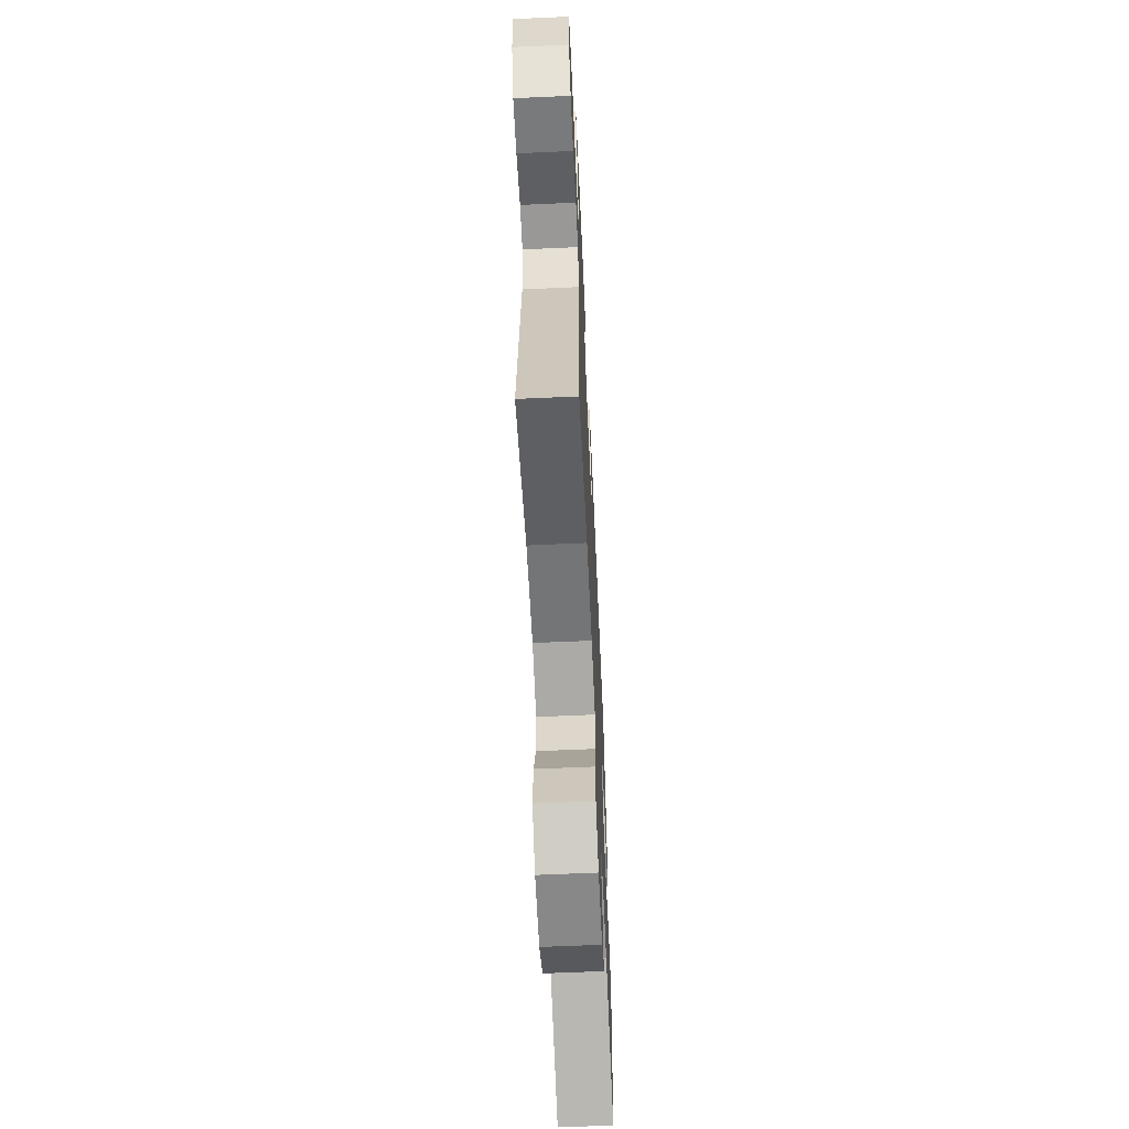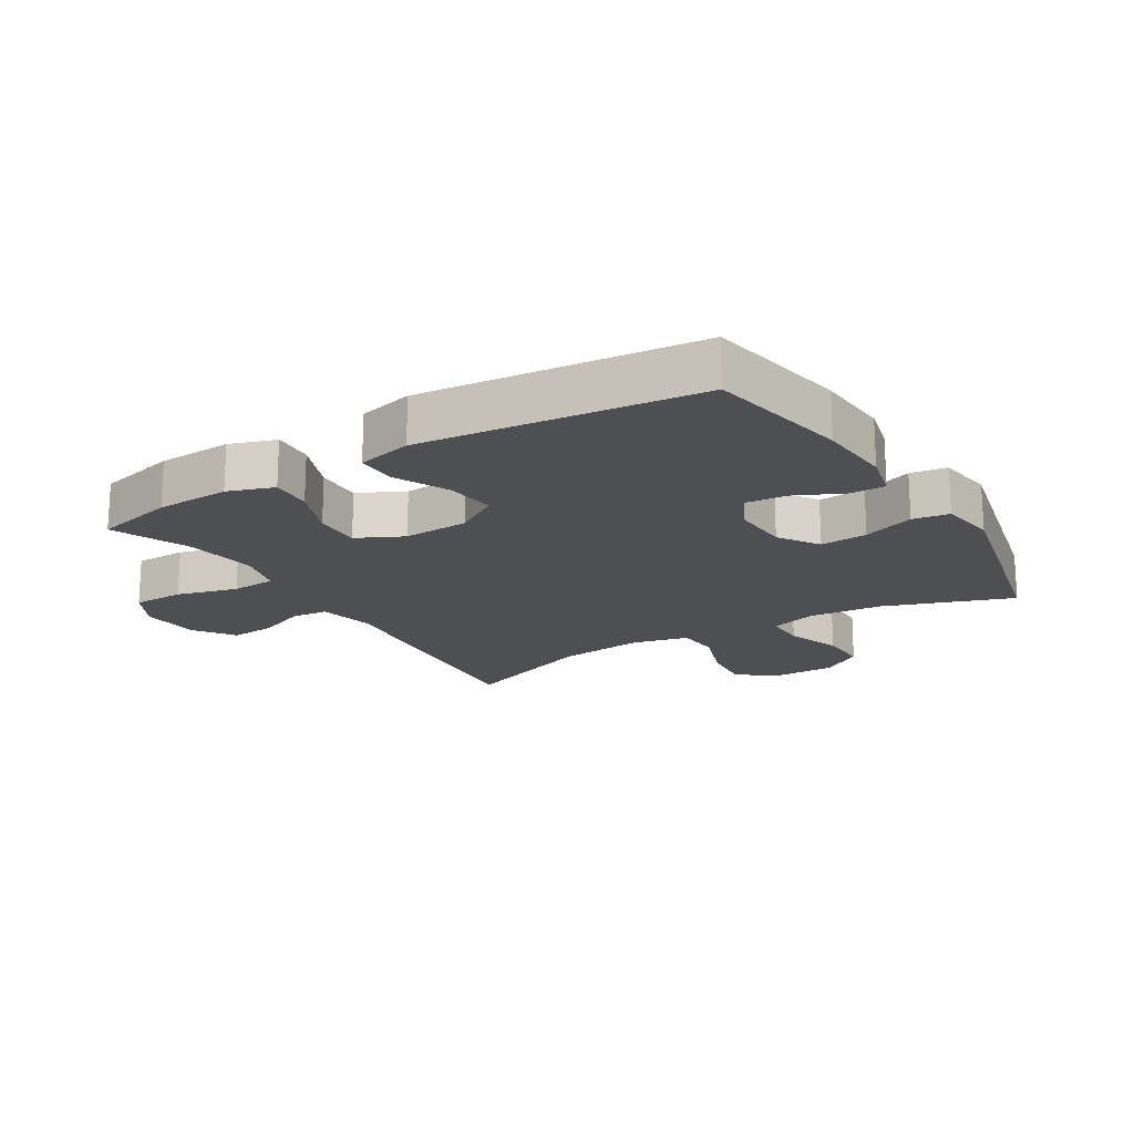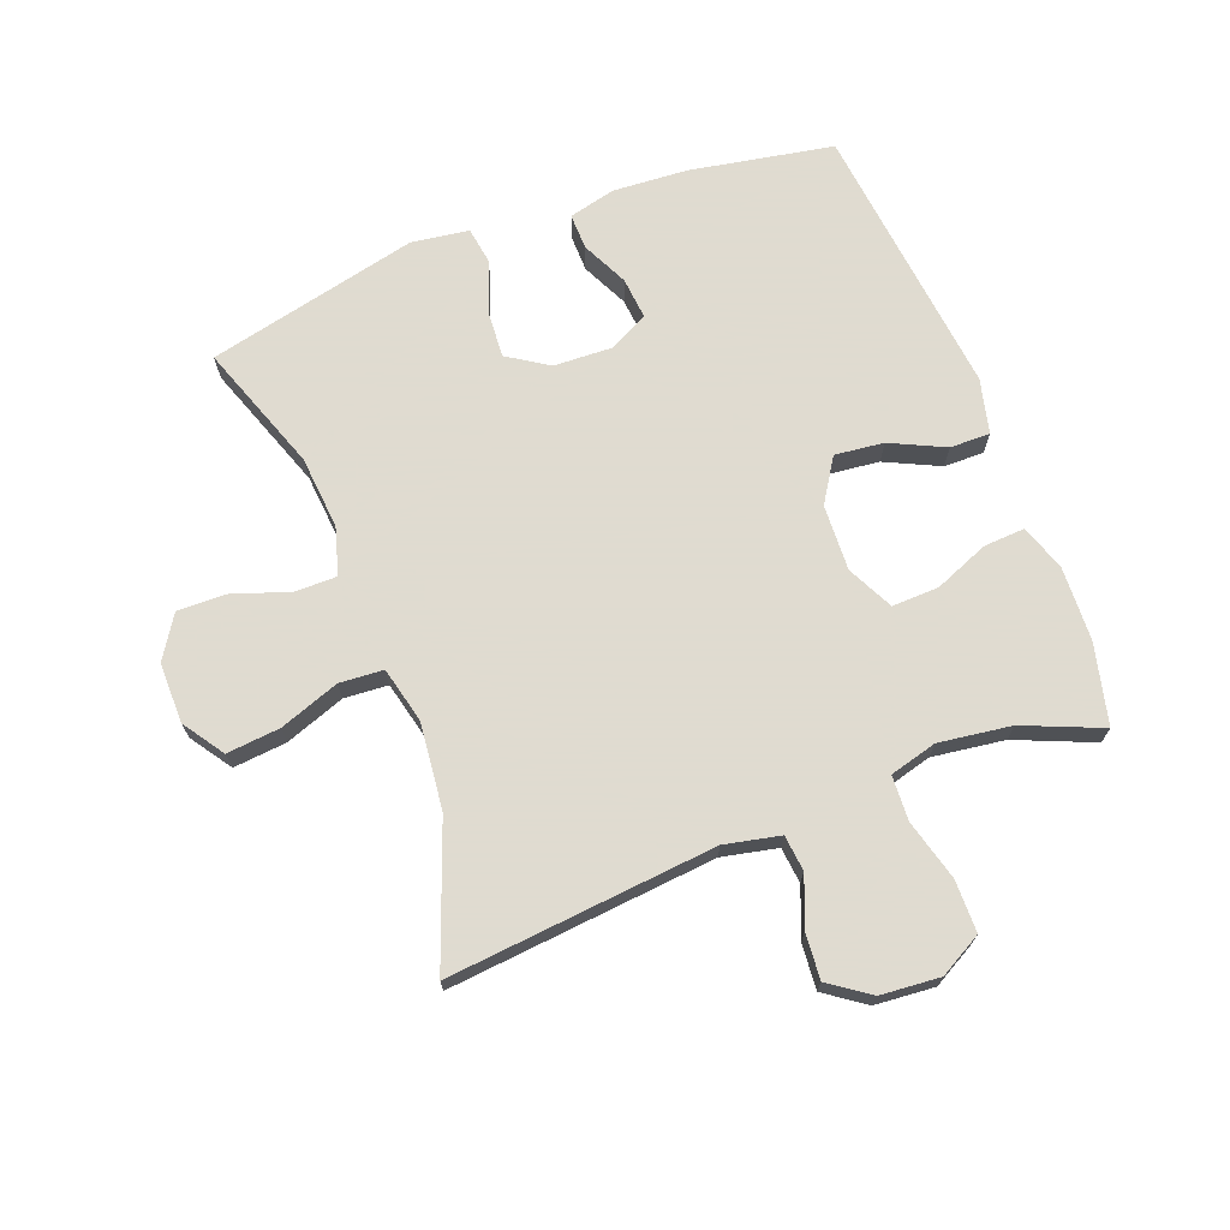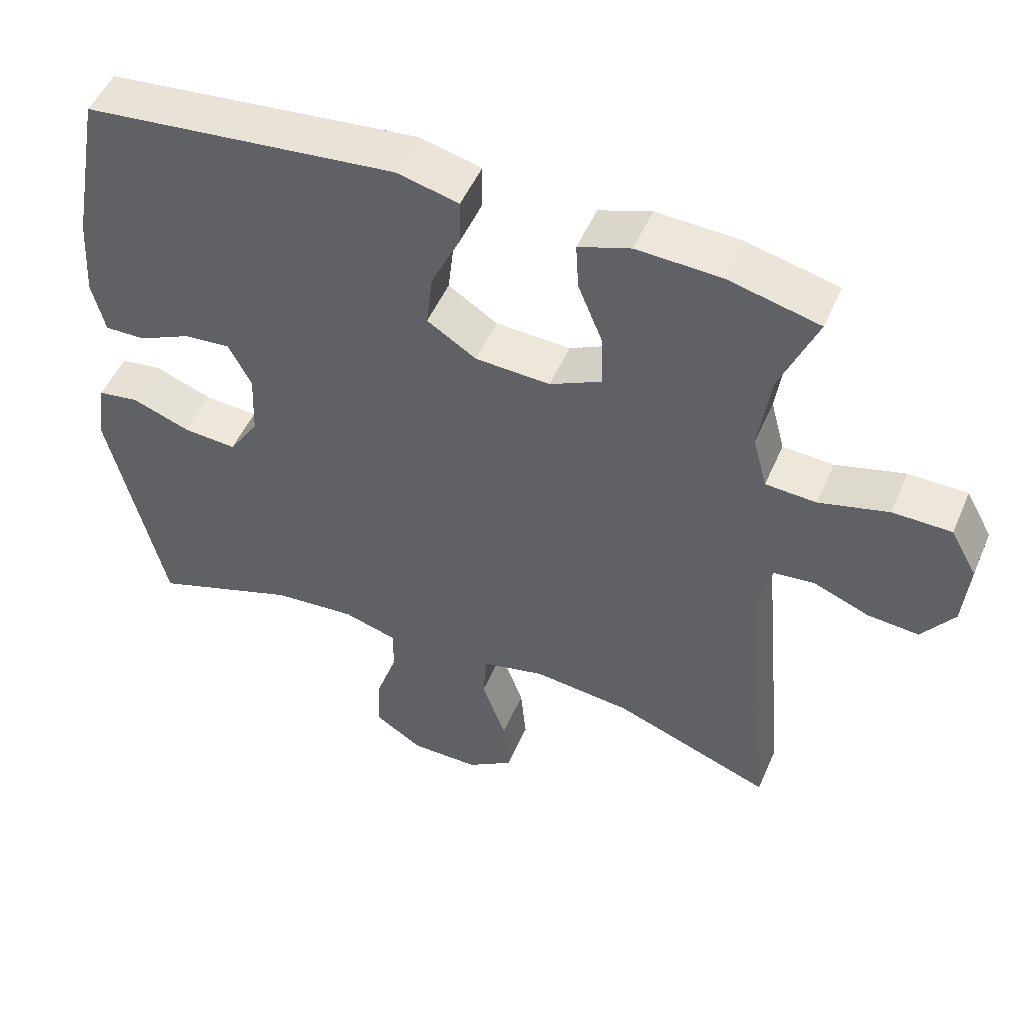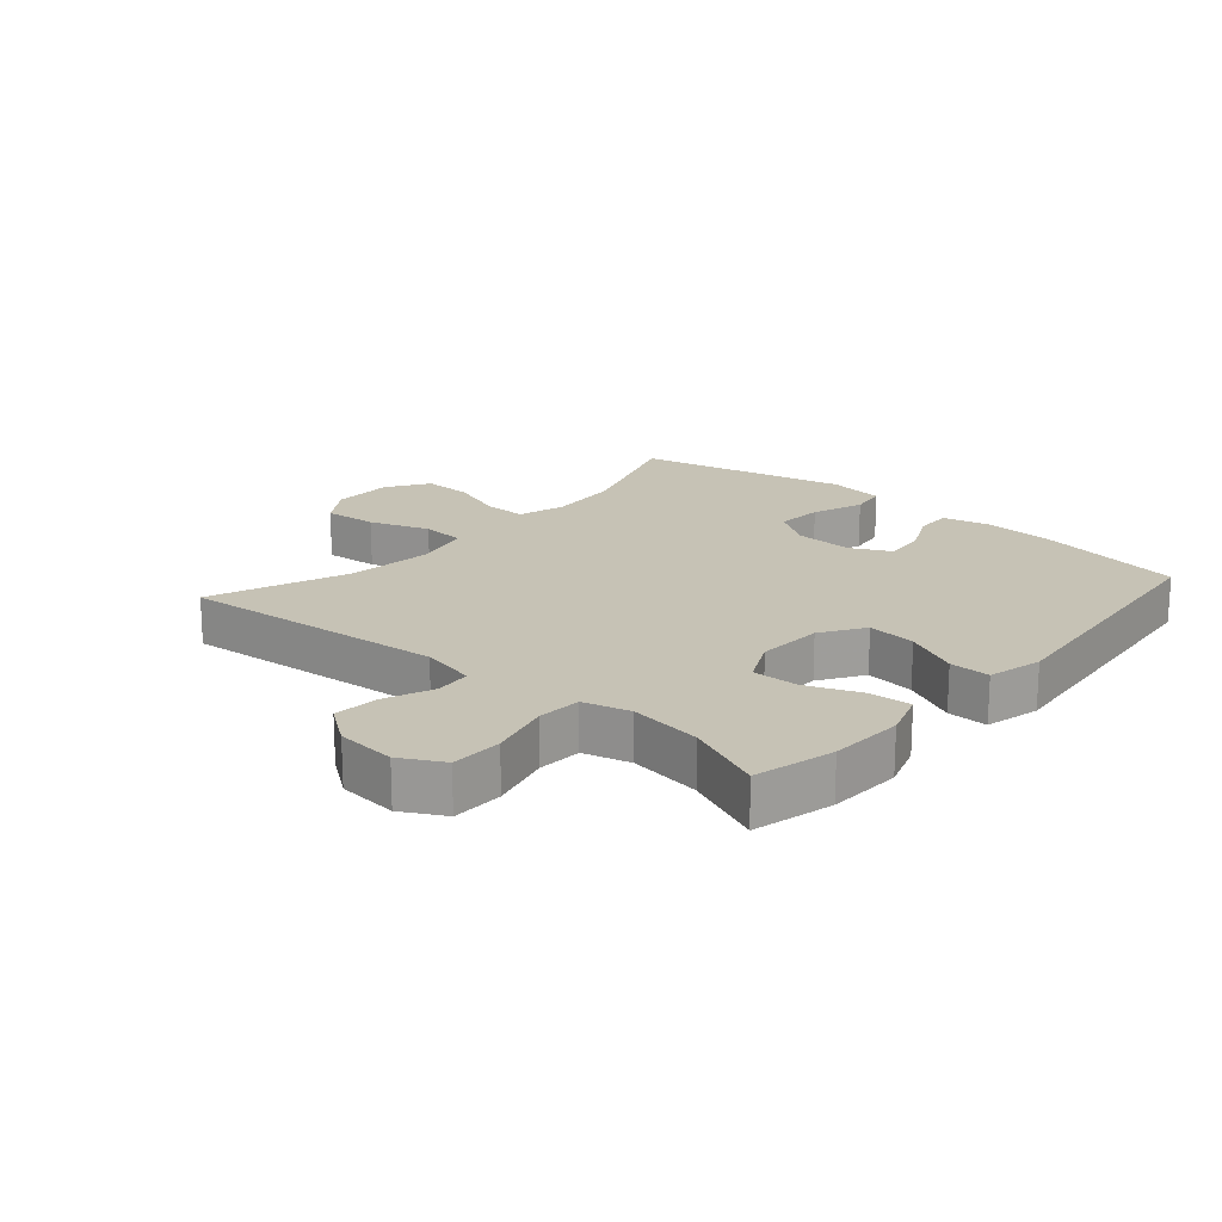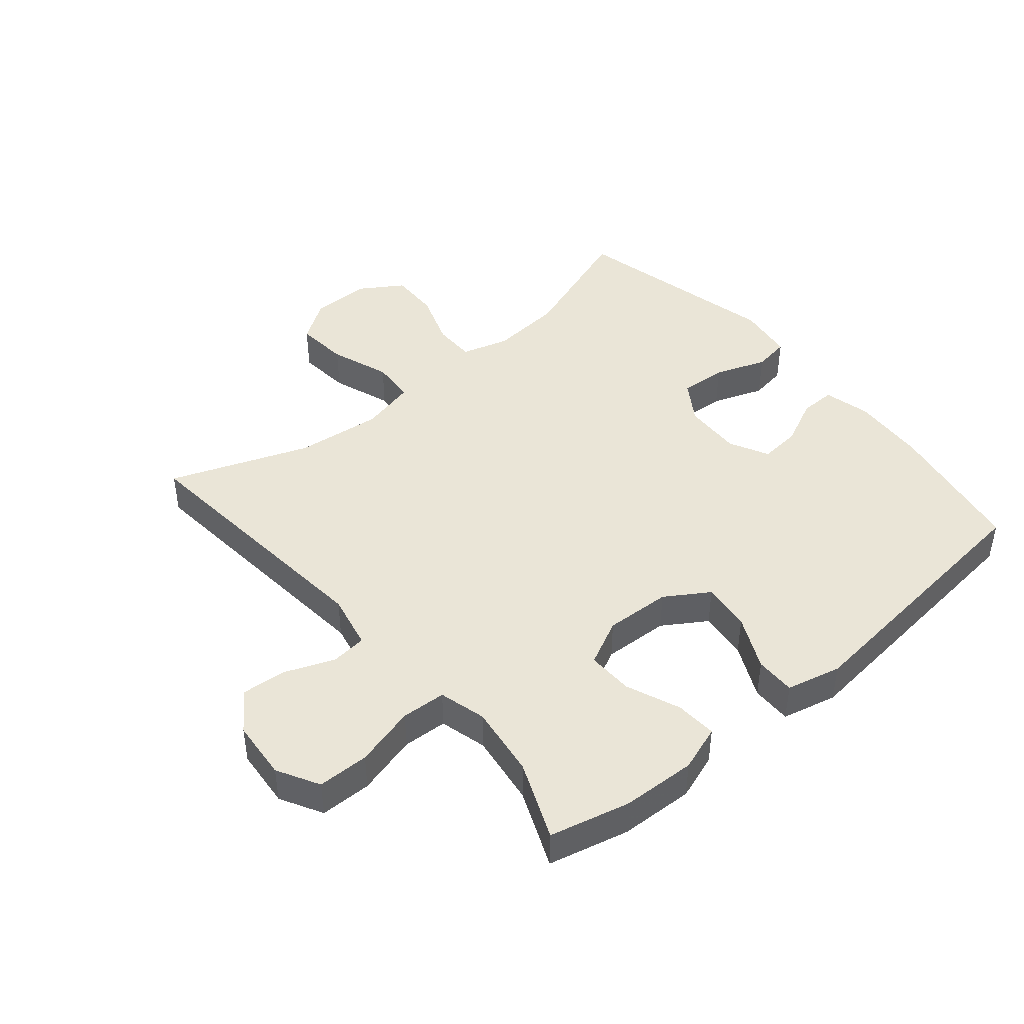
<metadata>
{"format":"obj","ext":"obj","renderer":"f3d","projection":"perspective","resolution":1024,"background":"white","views":[{"elev":-62.7,"azim":-87.4,"up":"+Z"},{"elev":-18.2,"azim":31.5,"up":"+Y"},{"elev":70.2,"azim":-111.0,"up":"+Y"},{"elev":50.5,"azim":-157.1,"up":"+Z"},{"elev":18.9,"azim":-48.8,"up":"+Y"},{"elev":44.2,"azim":-40.1,"up":"+Y"}]}
</metadata>
<code>
v 0.5 0.07 -0.5
v 0.296 0.07 -0.428
v 0.18 0.07 -0.418
v 0.105 0.07 -0.44
v 0.105 0.07 -0.507
v 0.136 0.07 -0.595
v 0.138 0.07 -0.674
v 0.071 0.07 -0.717
v -0.025 0.07 -0.717
v -0.09 0.07 -0.673
v -0.082 0.07 -0.588
v -0.048 0.07 -0.493
v -0.053 0.07 -0.423
v -0.142 0.07 -0.402
v -0.279 0.07 -0.417
v -0.5 0.07 -0.5
v -0.46 0.07 -0.075
v -0.479 0.07 0.013
v -0.536 0.07 0.019
v -0.614 0.07 -0.012
v -0.686 0.07 -0.018
v -0.731 0.07 0.045
v -0.739 0.07 0.14
v -0.702 0.07 0.207
v -0.62 0.07 0.208
v -0.523 0.07 0.182
v -0.452 0.07 0.186
v -0.432 0.07 0.261
v -0.448 0.07 0.376
v -0.5 0.07 0.5
v -0.372 0.07 0.531
v -0.254 0.07 0.536
v -0.181 0.07 0.511
v -0.185 0.07 0.445
v -0.22 0.07 0.359
v -0.222 0.07 0.285
v -0.149 0.07 0.249
v -0.044 0.07 0.254
v 0.025 0.07 0.298
v 0.016 0.07 0.376
v -0.025 0.07 0.462
v -0.026 0.07 0.526
v 0.061 0.07 0.547
v 0.5 0.07 0.5
v 0.542 0.07 0.273
v 0.55 0.07 0.154
v 0.532 0.07 0.079
v 0.475 0.07 0.08
v 0.401 0.07 0.115
v 0.335 0.07 0.121
v 0.303 0.07 0.058
v 0.307 0.07 -0.035
v 0.349 0.07 -0.099
v 0.424 0.07 -0.094
v 0.506 0.07 -0.064
v 0.564 0.07 -0.073
v 0.577 0.07 -0.164
v 0.5 0 -0.5
v 0.296 0 -0.428
v 0.18 0 -0.418
v 0.105 0 -0.44
v 0.105 0 -0.507
v 0.136 0 -0.595
v 0.138 0 -0.674
v 0.071 0 -0.717
v -0.025 0 -0.717
v -0.09 0 -0.673
v -0.082 0 -0.588
v -0.048 0 -0.493
v -0.053 0 -0.423
v -0.142 0 -0.402
v -0.279 0 -0.417
v -0.5 0 -0.5
v -0.46 0 -0.075
v -0.479 0 0.013
v -0.536 0 0.019
v -0.614 0 -0.012
v -0.686 0 -0.018
v -0.731 0 0.045
v -0.739 0 0.14
v -0.702 0 0.207
v -0.62 0 0.208
v -0.523 0 0.182
v -0.452 0 0.186
v -0.432 0 0.261
v -0.448 0 0.376
v -0.5 0 0.5
v -0.372 0 0.531
v -0.254 0 0.536
v -0.181 0 0.511
v -0.185 0 0.445
v -0.22 0 0.359
v -0.222 0 0.285
v -0.149 0 0.249
v -0.044 0 0.254
v 0.025 0 0.298
v 0.016 0 0.376
v -0.025 0 0.462
v -0.026 0 0.526
v 0.061 0 0.547
v 0.5 0 0.5
v 0.542 0 0.273
v 0.55 0 0.154
v 0.532 0 0.079
v 0.475 0 0.08
v 0.401 0 0.115
v 0.335 0 0.121
v 0.303 0 0.058
v 0.307 0 -0.035
v 0.349 0 -0.099
v 0.424 0 -0.094
v 0.506 0 -0.064
v 0.564 0 -0.073
v 0.577 0 -0.164
f 57 1 2
f 56 57 2
f 55 56 2
f 54 55 2
f 53 54 2 3
f 52 53 3 4
f 51 52 4
f 47 48 49
f 46 47 49
f 45 46 49
f 44 45 49
f 43 44 49
f 42 43 49
f 41 42 49
f 40 41 49
f 39 40 49 50
f 38 39 50 51
f 33 34 35
f 32 33 35
f 31 32 35
f 30 31 35
f 29 30 35
f 28 29 35 36
f 27 28 36 37
f 24 25 26
f 23 24 26
f 22 23 26
f 21 22 26
f 20 21 26
f 19 20 26
f 18 19 26 27
f 38 51 4
f 37 38 4
f 27 37 4
f 18 27 4
f 17 18 4
f 10 11 12
f 9 10 12
f 8 9 12
f 7 8 12
f 6 7 12
f 5 6 12
f 5 12 13
f 4 5 13
f 17 4 13 14
f 15 16 17
f 14 15 17
f 59 58 114
f 59 114 113
f 59 113 112
f 59 112 111
f 60 59 111 110
f 61 60 110 109
f 61 109 108
f 106 105 104
f 106 104 103
f 106 103 102
f 106 102 101
f 106 101 100
f 106 100 99
f 106 99 98
f 106 98 97
f 107 106 97 96
f 108 107 96 95
f 92 91 90
f 92 90 89
f 92 89 88
f 92 88 87
f 92 87 86
f 93 92 86 85
f 94 93 85 84
f 83 82 81
f 83 81 80
f 83 80 79
f 83 79 78
f 83 78 77
f 83 77 76
f 84 83 76 75
f 61 108 95
f 61 95 94
f 61 94 84
f 61 84 75
f 61 75 74
f 69 68 67
f 69 67 66
f 69 66 65
f 69 65 64
f 69 64 63
f 69 63 62
f 70 69 62
f 70 62 61
f 71 70 61 74
f 74 73 72
f 74 72 71
f 1 58 59 2
f 2 59 60 3
f 3 60 61 4
f 4 61 62 5
f 5 62 63 6
f 6 63 64 7
f 7 64 65 8
f 8 65 66 9
f 9 66 67 10
f 10 67 68 11
f 11 68 69 12
f 12 69 70 13
f 13 70 71 14
f 14 71 72 15
f 15 72 73 16
f 16 73 74 17
f 17 74 75 18
f 18 75 76 19
f 19 76 77 20
f 20 77 78 21
f 21 78 79 22
f 22 79 80 23
f 23 80 81 24
f 24 81 82 25
f 25 82 83 26
f 26 83 84 27
f 27 84 85 28
f 28 85 86 29
f 29 86 87 30
f 30 87 88 31
f 31 88 89 32
f 32 89 90 33
f 33 90 91 34
f 34 91 92 35
f 35 92 93 36
f 36 93 94 37
f 37 94 95 38
f 38 95 96 39
f 39 96 97 40
f 40 97 98 41
f 41 98 99 42
f 42 99 100 43
f 43 100 101 44
f 44 101 102 45
f 45 102 103 46
f 46 103 104 47
f 47 104 105 48
f 48 105 106 49
f 49 106 107 50
f 50 107 108 51
f 51 108 109 52
f 52 109 110 53
f 53 110 111 54
f 54 111 112 55
f 55 112 113 56
f 56 113 114 57
f 57 114 58 1

</code>
